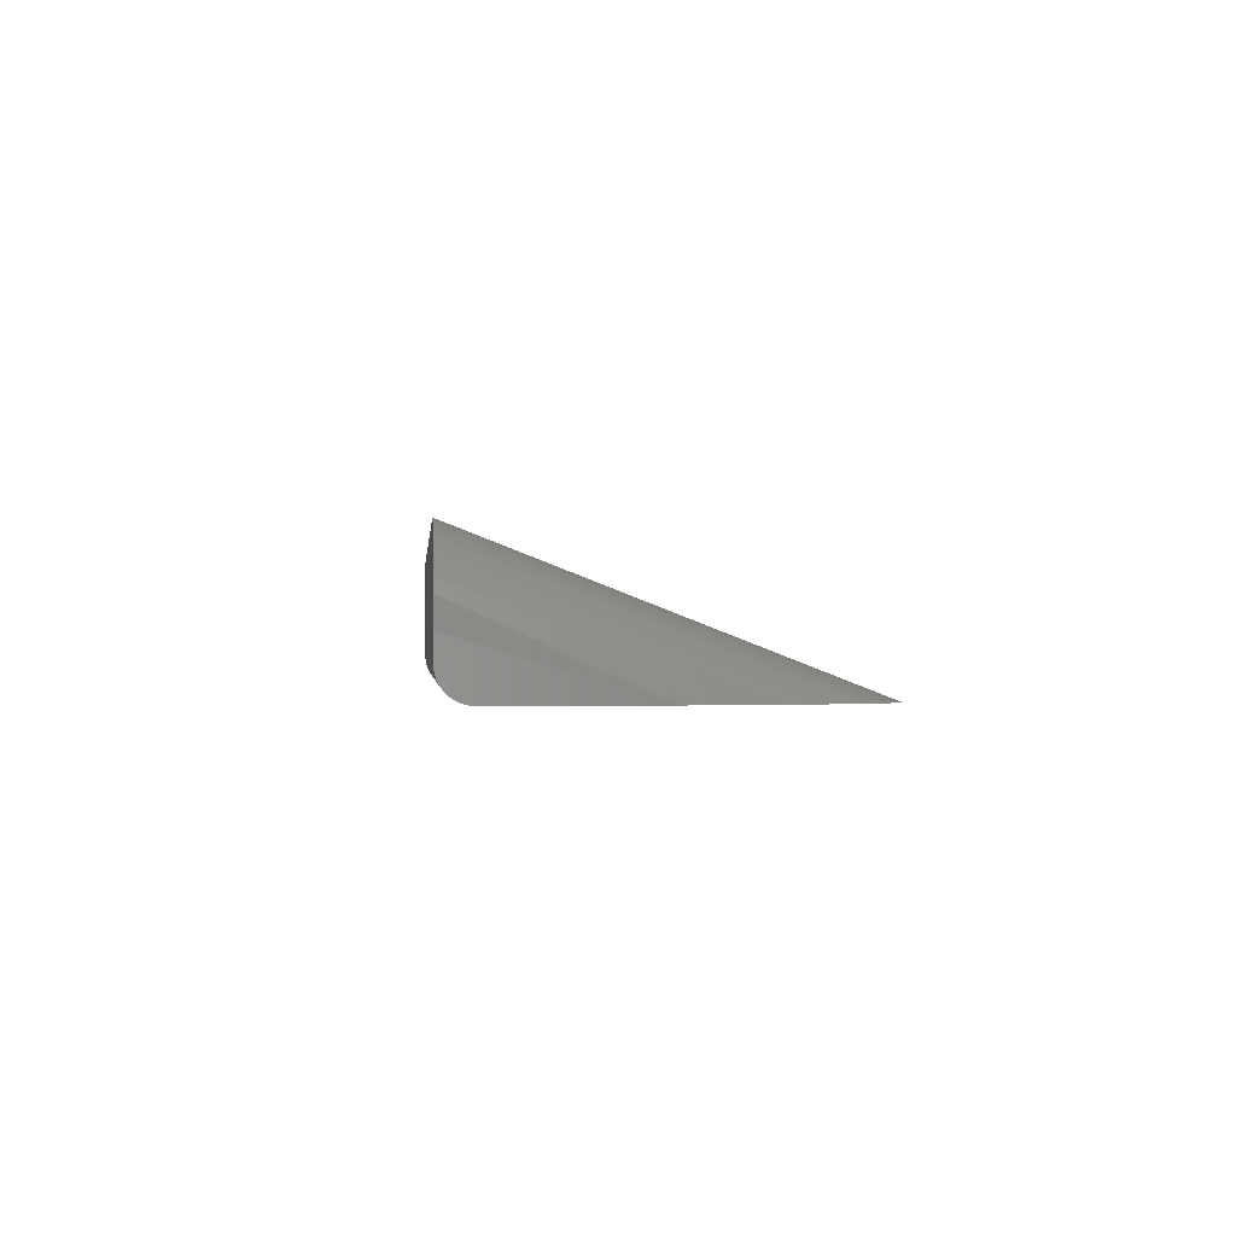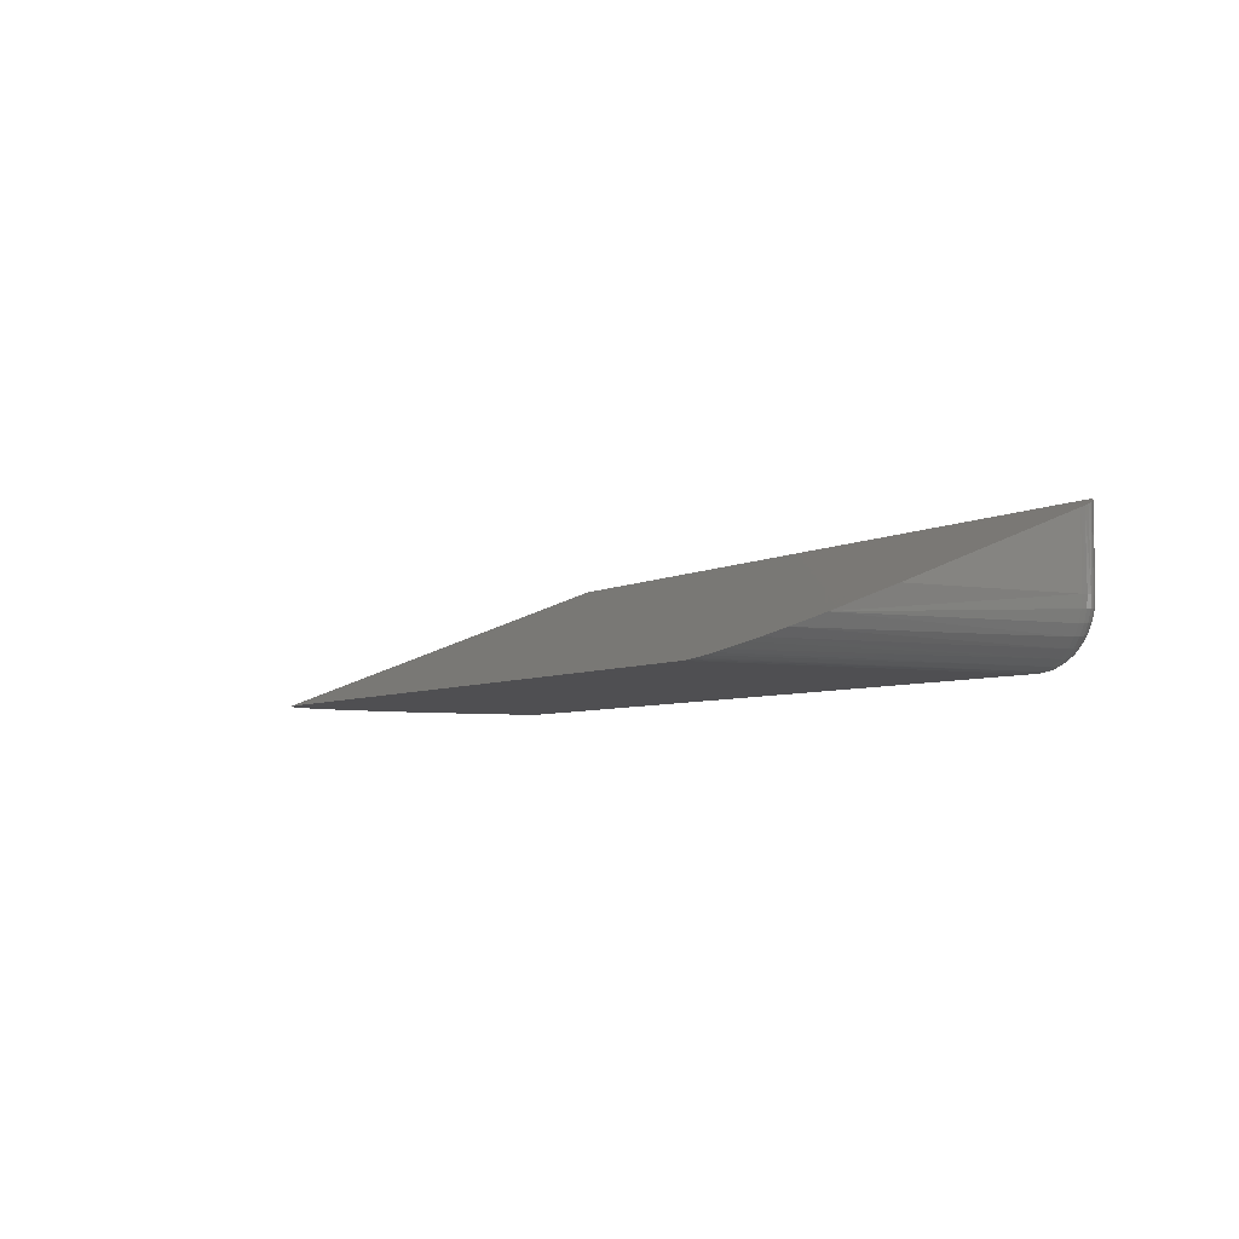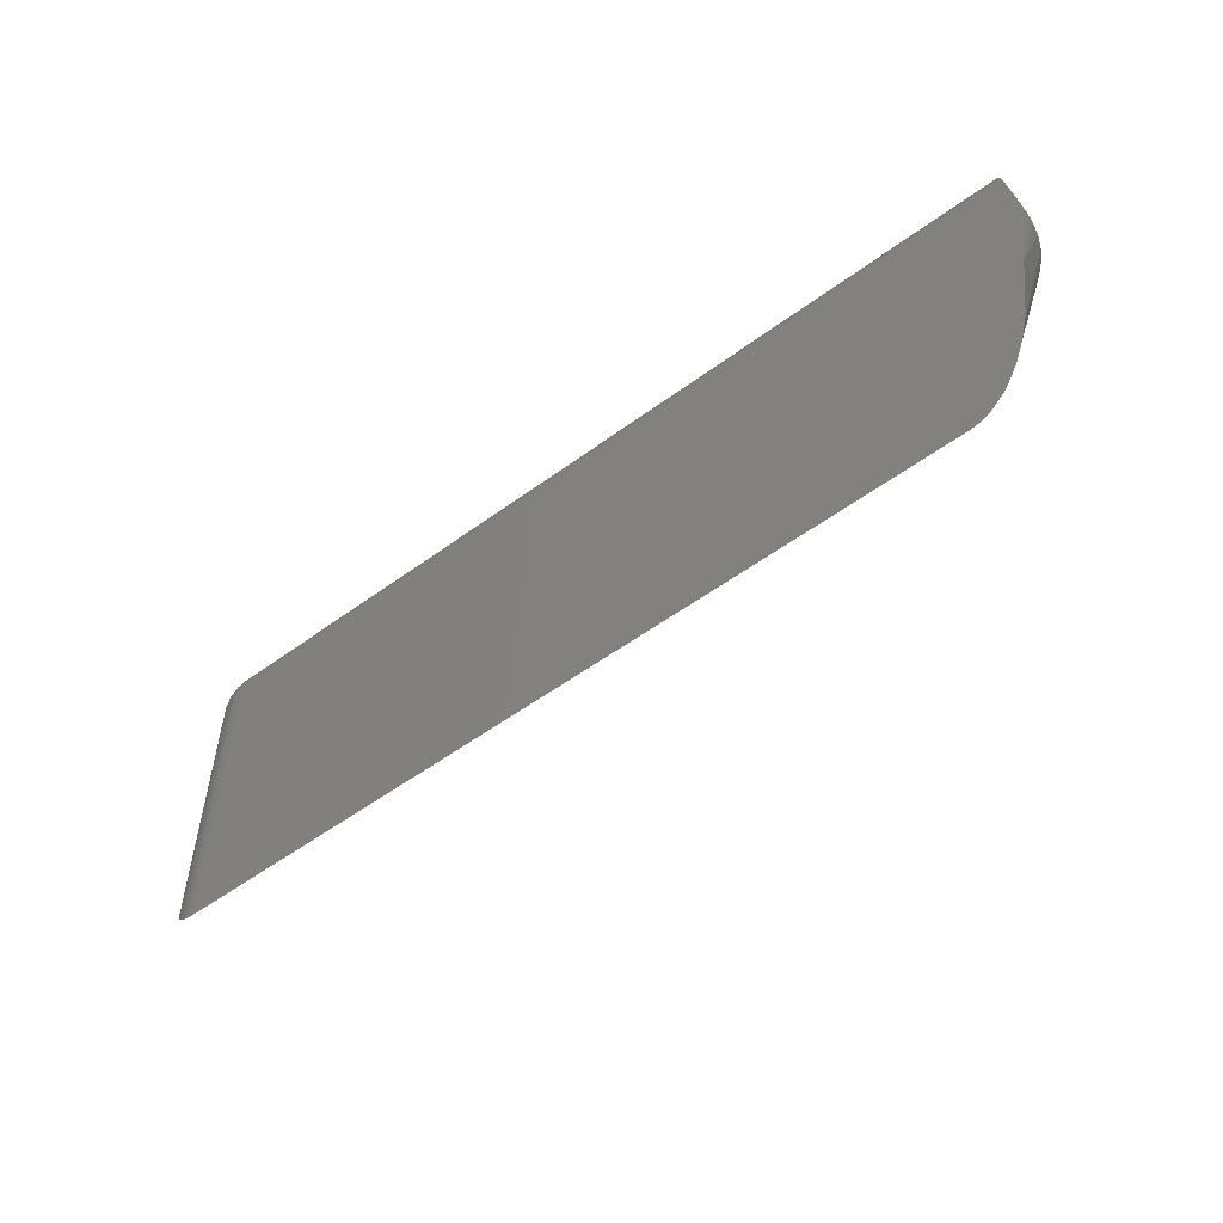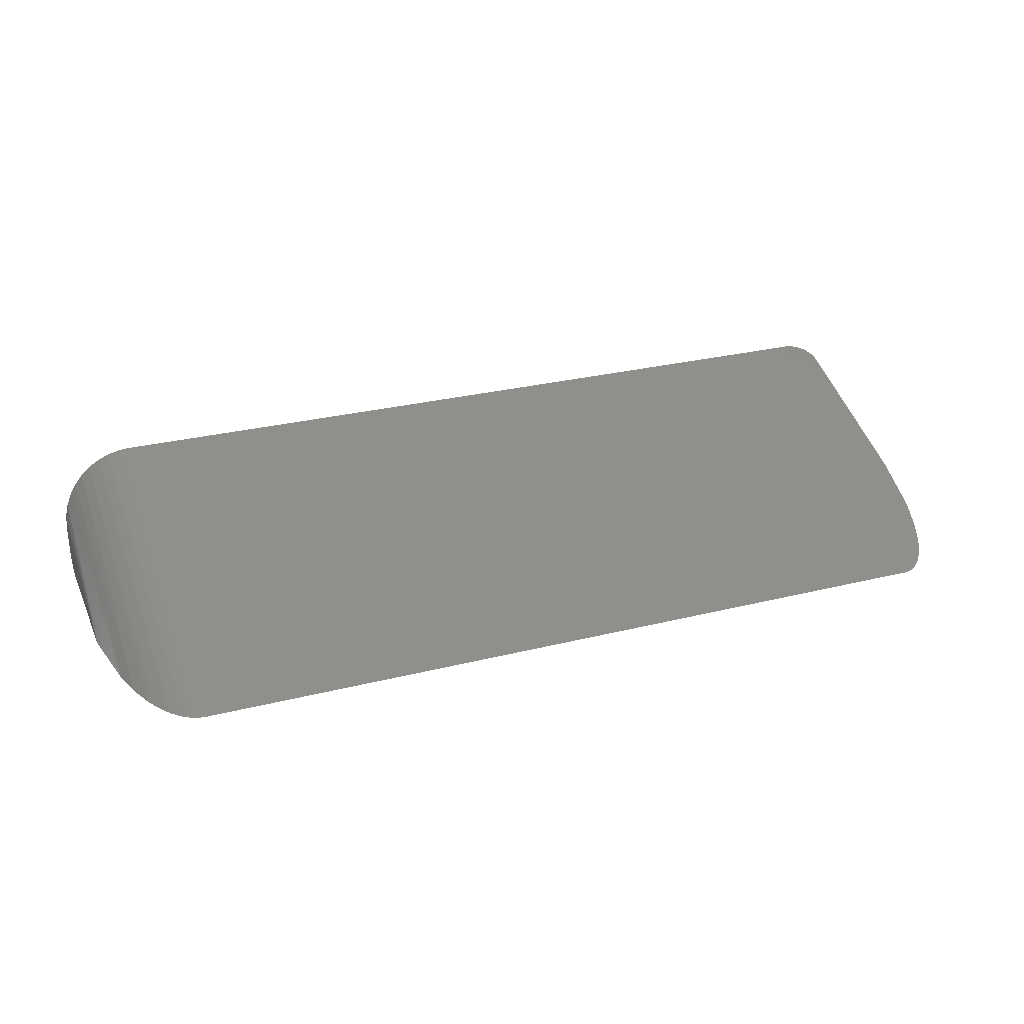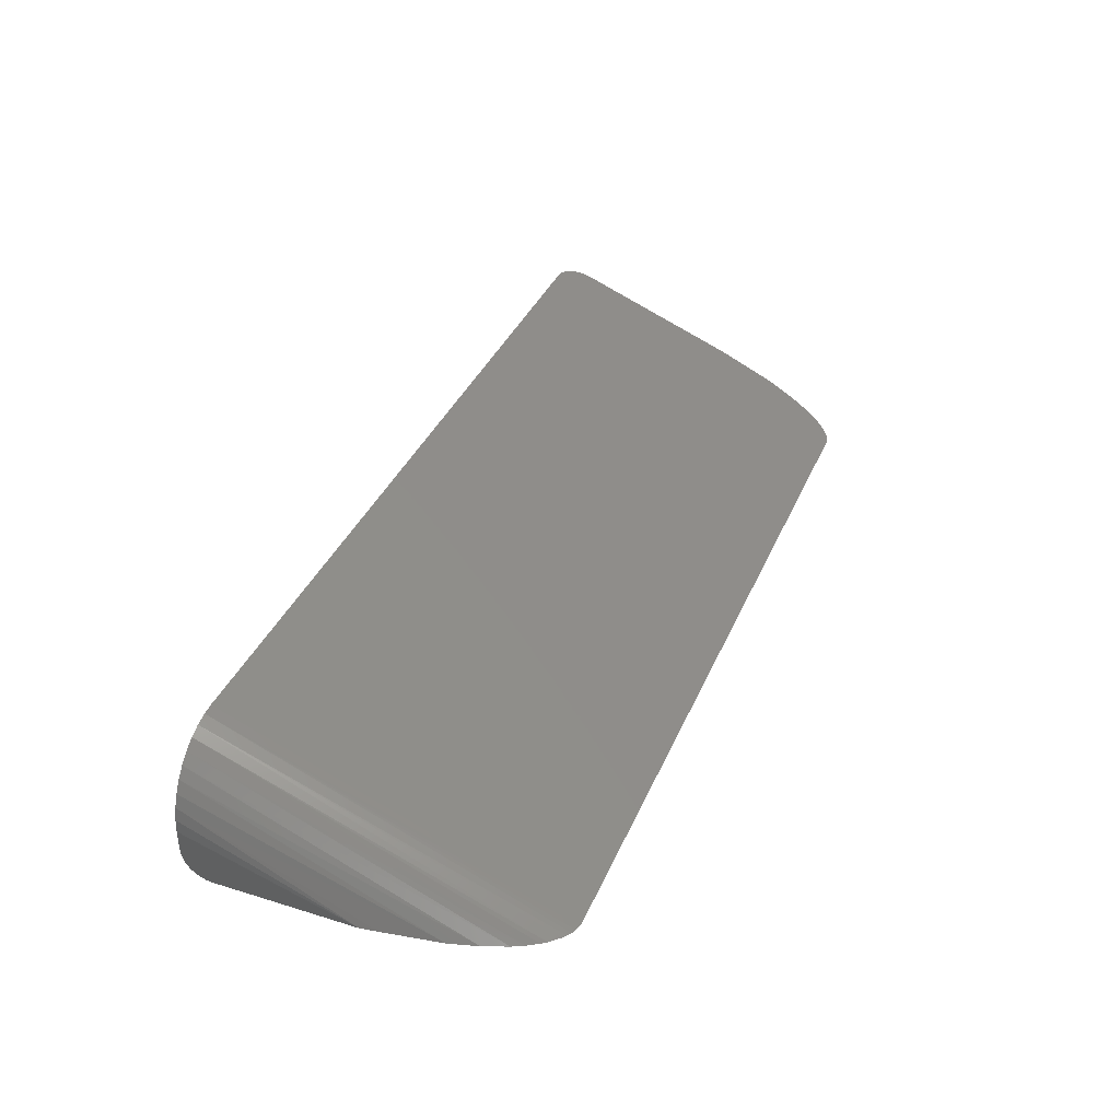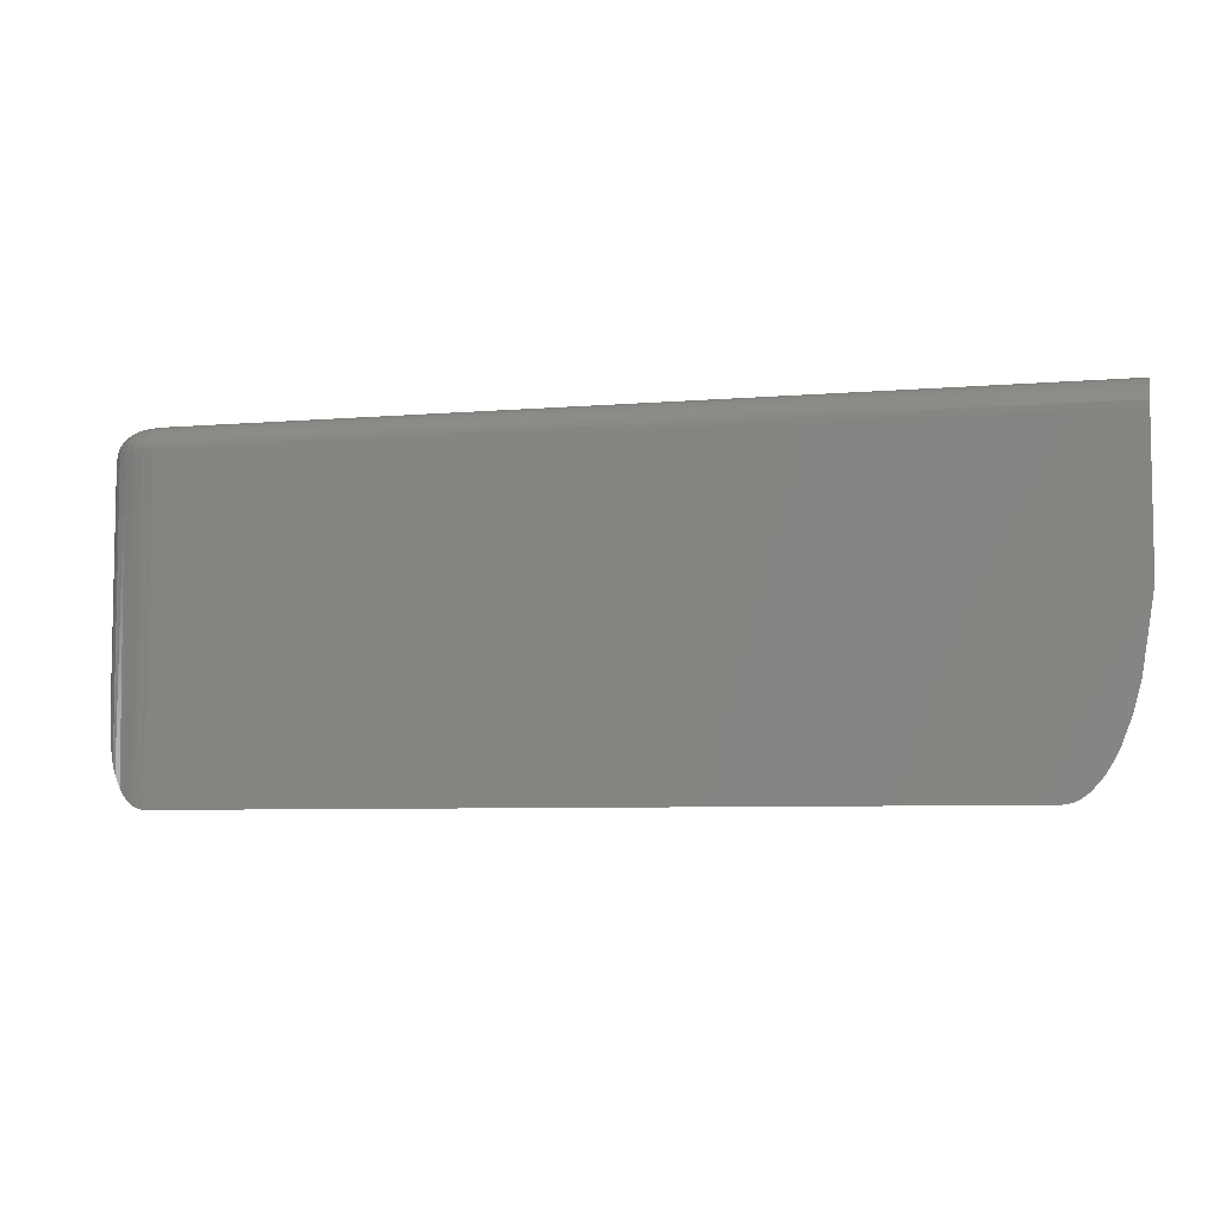
<metadata>
{"format":"stl","ext":"stl","renderer":"f3d","projection":"perspective","resolution":1024,"background":"white","views":[{"elev":-0.8,"azim":-95.6,"up":"+Z"},{"elev":-5.0,"azim":61.1,"up":"+Z"},{"elev":-53.8,"azim":-141.9,"up":"+Y"},{"elev":27.6,"azim":-21.1,"up":"+Z"},{"elev":37.5,"azim":-68.4,"up":"+Z"},{"elev":-6.4,"azim":-166.0,"up":"+Y"}]}
</metadata>
<code>
# stl→obj: 141 verts, 278 faces
v 0 0.03159 6.368e-18
v 0 0.1262 0.001784
v 0 0.1172 -1.579e-17
v 0 0.1218 0.0004503
v 0 0.1402 0.01887
v 0 0.1388 0.01447
v 0 0.1406 0.02344
v 0 0.1406 0.04247
v 0 0.1367 0.01042
v 0 0.1338 0.006865
v 0 0.1302 0.00395
v 0.7407 -0.09237 0.01879
v 0.743 0.1339 0.1069
v 0.7402 0.1363 0.1078
v 0.737 0.1382 0.1086
v 0.7354 -0.1075 0.01291
v 0.7336 0.1396 0.1091
v 0.7321 -0.1148 0.01004
v 0.7299 0.1404 0.1094
v 0.7031 -0.1406 0
v 0.0625 0.1406 0.1095
v 0.0625 -0.1406 0
v 0.7266 0.1406 0.1095
v 0.7062 -0.1404 9.982e-05
v 0.7091 -0.1396 0.0003885
v 0.7118 -0.1385 0.0008177
v 0.7144 -0.1371 0.001368
v 0.7186 -0.1339 0.002613
v 0.7222 -0.1302 0.004064
v 0.726 -0.1253 0.00597
v 0.746 -0.06864 0.02803
v 0.75 -0.02027 0.04688
v 0.75 0.1172 0.1004
v 0.7497 0.1209 0.1018
v 0.7488 0.1245 0.1032
v 0.7474 0.1279 0.1046
v 0.7455 0.131 0.1058
v 0.003068 0.1406 0.06321
v 0.0007731 0.1406 0.05298
v 0.7266 0.1406 0.04688
v 0.7261 0.1406 0.0423
v 0.7248 0.1406 0.03791
v 0.02608 0.1406 0.09697
v 0.03465 0.1406 0.1025
v 0.04381 0.1406 0.1065
v 0.7226 0.1406 0.03385
v 0.7197 0.1406 0.0303
v 0.7161 0.1406 0.02739
v 0.7121 0.1406 0.02522
v 0.7077 0.1406 0.02389
v 0.7031 0.1406 0.02344
v 0.0535 0.1406 0.1088
v 0.006871 0.1406 0.07303
v 0.01209 0.1406 0.08212
v 0.01848 0.1406 0.09008
v 0.75 0.1172 0.04688
v 0.7491 0.1172 0.03773
v 0.7211 0.1172 0.003568
v 0.7292 0.1172 0.0079
v 0.7363 0.1172 0.01373
v 0.7421 0.1172 0.02083
v 0.7464 0.1172 0.02894
v 0.7031 0.00148 -8.701e-18
v 0.7031 0.1172 -1.579e-17
v 0.7123 0.1172 0.0009007
v 0 0.00148 -8.701e-18
v 0.7031 0.1402 0.01887
v 0.7031 0.1388 0.01447
v 0.7031 0.1367 0.01042
v 0.7031 0.1338 0.006865
v 0.7031 0.1302 0.00395
v 0.7031 0.1262 0.001784
v 0.7031 0.1218 0.0004503
v 0.7311 0.1402 0.04688
v 0.7495 0.1218 0.04688
v 0.7355 0.1388 0.04688
v 0.7431 0.1338 0.04688
v 0.7461 0.1302 0.04688
v 0.7482 0.1262 0.04688
v 0.7396 0.1367 0.04688
v 0.7086 0.1402 0.0194
v 0.7094 0.1388 0.01509
v 0.7102 0.1367 0.01112
v 0.7109 0.1338 0.007633
v 0.7115 0.1302 0.004775
v 0.7119 0.1262 0.00265
v 0.7122 0.1218 0.001342
v 0.7306 0.1402 0.04141
v 0.7349 0.1388 0.04055
v 0.7389 0.1367 0.03976
v 0.7424 0.1338 0.03907
v 0.7452 0.1302 0.0385
v 0.7473 0.1262 0.03808
v 0.7487 0.1218 0.03782
v 0.729 0.1402 0.03616
v 0.7331 0.1388 0.03447
v 0.7368 0.1367 0.03292
v 0.7401 0.1338 0.03156
v 0.7428 0.1302 0.03045
v 0.7448 0.1262 0.02962
v 0.746 0.1218 0.02911
v 0.7264 0.1402 0.03131
v 0.7301 0.1388 0.02887
v 0.7334 0.1367 0.02662
v 0.7364 0.1338 0.02465
v 0.7388 0.1302 0.02303
v 0.7406 0.1262 0.02182
v 0.7417 0.1218 0.02108
v 0.7229 0.1402 0.02707
v 0.726 0.1388 0.02396
v 0.7289 0.1367 0.02109
v 0.7314 0.1338 0.01858
v 0.7335 0.1302 0.01652
v 0.735 0.1262 0.01499
v 0.736 0.1218 0.01405
v 0.7187 0.1402 0.02359
v 0.7211 0.1388 0.01993
v 0.7234 0.1367 0.01656
v 0.7254 0.1338 0.01361
v 0.727 0.1302 0.01118
v 0.7282 0.1262 0.009383
v 0.7289 0.1218 0.008274
v 0.7138 0.1402 0.021
v 0.7155 0.1388 0.01694
v 0.7171 0.1367 0.01319
v 0.7184 0.1338 0.00991
v 0.7196 0.1302 0.007217
v 0.7204 0.1262 0.005216
v 0.7209 0.1218 0.003984
v 0.03652 -0.125 -9.542e-19
v 0.05811 -0.1402 -2.599e-20
v 0.05388 -0.139 -1.007e-19
v 0.05029 -0.1373 -2.032e-19
v 0.04693 -0.1352 -3.323e-19
v 0.04406 -0.133 -4.696e-19
v 0.03345 -0.1209 -1.208e-18
v 0.02804 -0.1121 -1.749e-18
v 0.02341 -0.1028 -2.318e-18
v 0.01599 -0.08345 -3.501e-18
v 0.00962 -0.06021 -4.924e-18
v 0.002099 -0.01267 -7.835e-18
f 1 2 3
f 2 4 3
f 5 6 7
f 8 7 6
f 8 6 9
f 8 9 10
f 8 10 11
f 8 11 2
f 8 2 1
f 12 13 14
f 12 14 15
f 12 15 16
f 16 15 17
f 16 17 18
f 18 17 19
f 20 21 22
f 23 21 20
f 23 20 24
f 23 24 25
f 23 25 26
f 23 26 27
f 23 27 28
f 23 28 29
f 23 29 30
f 23 30 18
f 23 18 19
f 31 32 33
f 31 33 34
f 31 34 35
f 31 35 36
f 31 36 37
f 31 37 13
f 31 13 12
f 8 38 7
f 8 39 38
f 40 41 42
f 43 44 45
f 23 40 42
f 23 42 46
f 23 46 47
f 23 47 48
f 23 48 49
f 23 49 50
f 23 50 51
f 23 51 21
f 52 21 51
f 52 51 7
f 52 7 38
f 52 38 53
f 52 53 54
f 52 54 55
f 52 55 43
f 52 43 45
f 56 31 57
f 56 32 31
f 28 58 29
f 30 29 58
f 58 59 30
f 30 59 18
f 16 18 59
f 59 60 16
f 12 16 60
f 60 61 12
f 31 12 61
f 31 61 62
f 31 62 57
f 63 64 65
f 63 65 25
f 63 25 24
f 63 24 20
f 65 58 28
f 65 28 27
f 65 27 26
f 65 26 25
f 33 32 56
f 63 66 64
f 64 66 1
f 64 1 3
f 7 51 5
f 5 51 67
f 5 67 6
f 6 67 68
f 6 68 9
f 9 68 69
f 9 69 10
f 10 69 70
f 10 70 11
f 11 70 71
f 11 71 2
f 2 71 72
f 2 72 4
f 4 72 73
f 4 73 3
f 3 73 64
f 40 19 74
f 40 23 19
f 33 75 34
f 33 56 75
f 74 19 17
f 74 17 76
f 17 15 76
f 76 15 14
f 77 13 37
f 77 37 78
f 78 37 36
f 78 36 79
f 36 35 79
f 79 35 34
f 79 34 75
f 13 77 14
f 14 77 80
f 14 80 76
f 51 50 67
f 67 50 81
f 67 81 68
f 68 81 82
f 68 82 69
f 69 82 83
f 69 83 70
f 70 83 84
f 70 84 71
f 71 84 85
f 71 85 72
f 72 85 86
f 72 86 73
f 73 86 87
f 73 87 64
f 64 87 65
f 41 40 88
f 88 40 74
f 88 74 89
f 89 74 76
f 89 76 90
f 90 76 80
f 90 80 91
f 91 80 77
f 91 77 92
f 92 77 78
f 92 78 93
f 93 78 79
f 93 79 94
f 94 79 75
f 94 75 57
f 57 75 56
f 42 41 95
f 95 41 88
f 95 88 96
f 96 88 89
f 96 89 97
f 97 89 90
f 97 90 98
f 98 90 91
f 98 91 99
f 99 91 92
f 99 92 100
f 100 92 93
f 100 93 101
f 101 93 94
f 101 94 62
f 62 94 57
f 46 42 102
f 102 42 95
f 102 95 103
f 103 95 96
f 103 96 104
f 104 96 97
f 104 97 105
f 105 97 98
f 105 98 106
f 106 98 99
f 106 99 107
f 107 99 100
f 107 100 108
f 108 100 101
f 108 101 61
f 61 101 62
f 47 46 109
f 109 46 102
f 109 102 110
f 110 102 103
f 110 103 111
f 111 103 104
f 111 104 112
f 112 104 105
f 112 105 113
f 113 105 106
f 113 106 114
f 114 106 107
f 114 107 115
f 115 107 108
f 115 108 60
f 60 108 61
f 48 47 116
f 116 47 109
f 116 109 117
f 117 109 110
f 117 110 118
f 118 110 111
f 118 111 119
f 119 111 112
f 119 112 120
f 120 112 113
f 120 113 121
f 121 113 114
f 121 114 122
f 122 114 115
f 122 115 59
f 59 115 60
f 49 48 123
f 123 48 116
f 123 116 124
f 124 116 117
f 124 117 125
f 125 117 118
f 125 118 126
f 126 118 119
f 126 119 127
f 127 119 120
f 127 120 128
f 128 120 121
f 128 121 129
f 129 121 122
f 129 122 58
f 58 122 59
f 50 49 81
f 81 49 123
f 81 123 82
f 82 123 124
f 82 124 83
f 83 124 125
f 83 125 84
f 84 125 126
f 84 126 85
f 85 126 127
f 85 127 86
f 86 127 128
f 86 128 87
f 87 128 129
f 87 129 65
f 65 129 58
f 130 131 132
f 130 132 133
f 130 133 134
f 130 134 135
f 131 130 136
f 131 136 137
f 131 137 138
f 131 138 139
f 131 139 140
f 131 140 141
f 131 141 66
f 131 66 22
f 22 66 20
f 20 66 63
f 22 52 131
f 22 21 52
f 38 141 140
f 53 38 140
f 53 140 54
f 54 140 139
f 54 139 55
f 55 139 138
f 55 138 43
f 138 137 43
f 44 43 137
f 44 137 136
f 44 136 130
f 44 130 45
f 45 130 135
f 45 135 134
f 45 134 52
f 52 134 133
f 52 133 132
f 52 132 131
f 66 141 38
f 66 38 39
f 66 39 8
f 66 8 1

</code>
